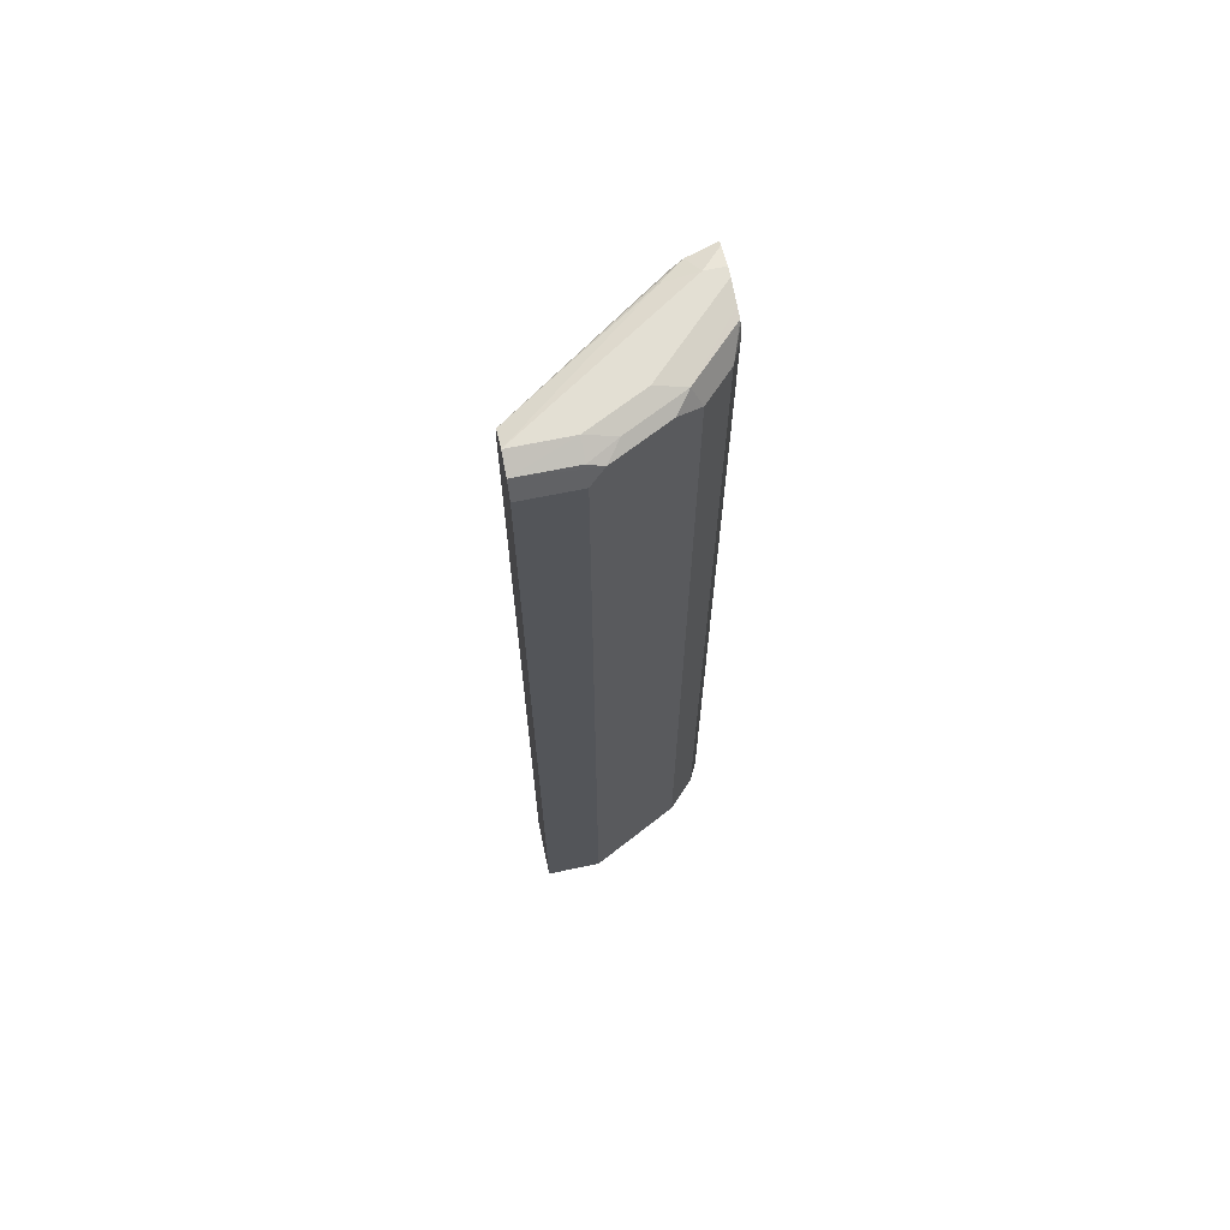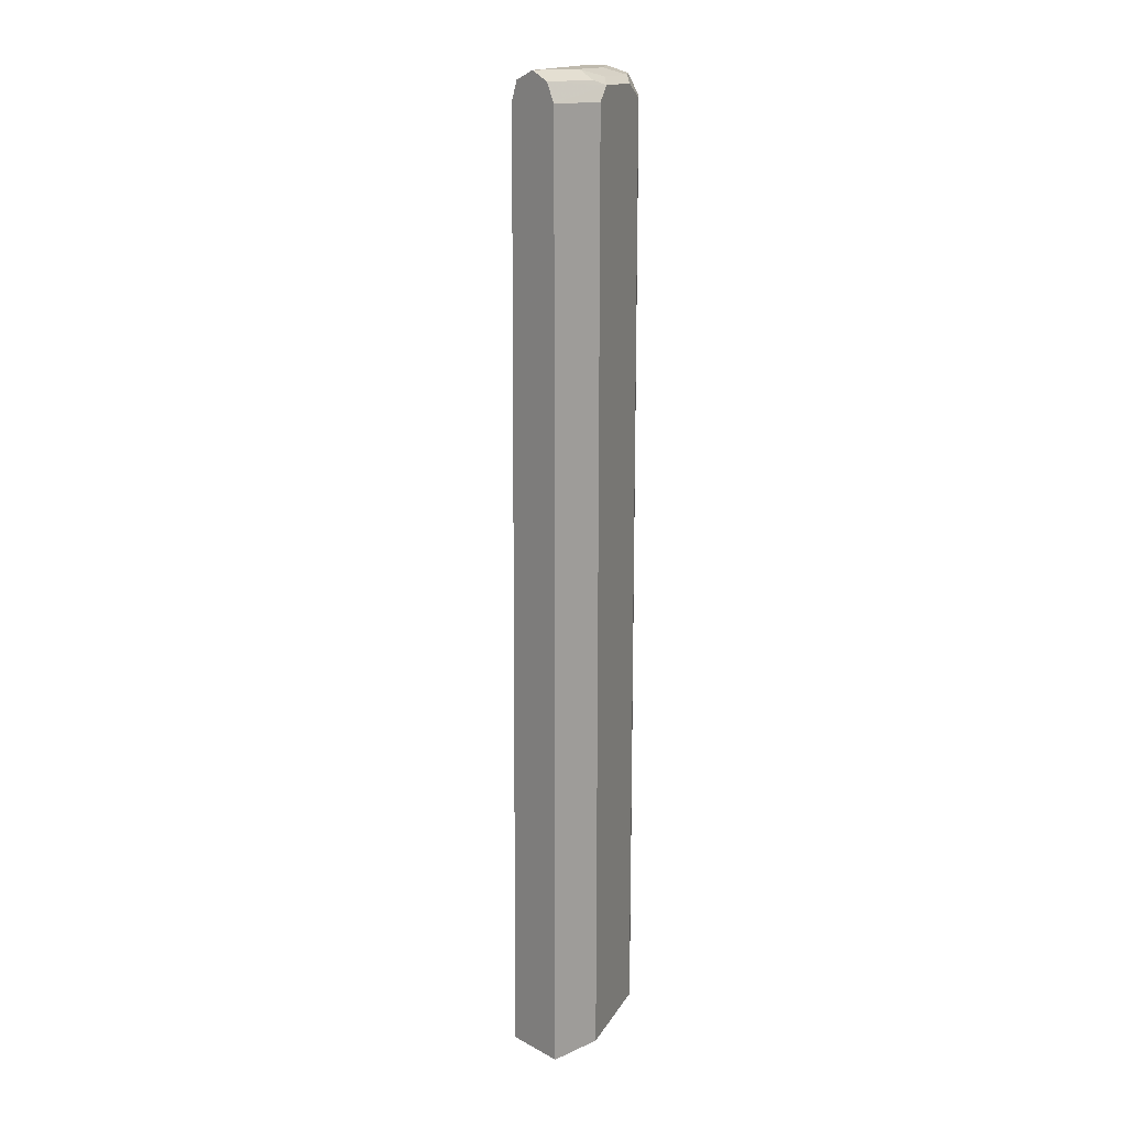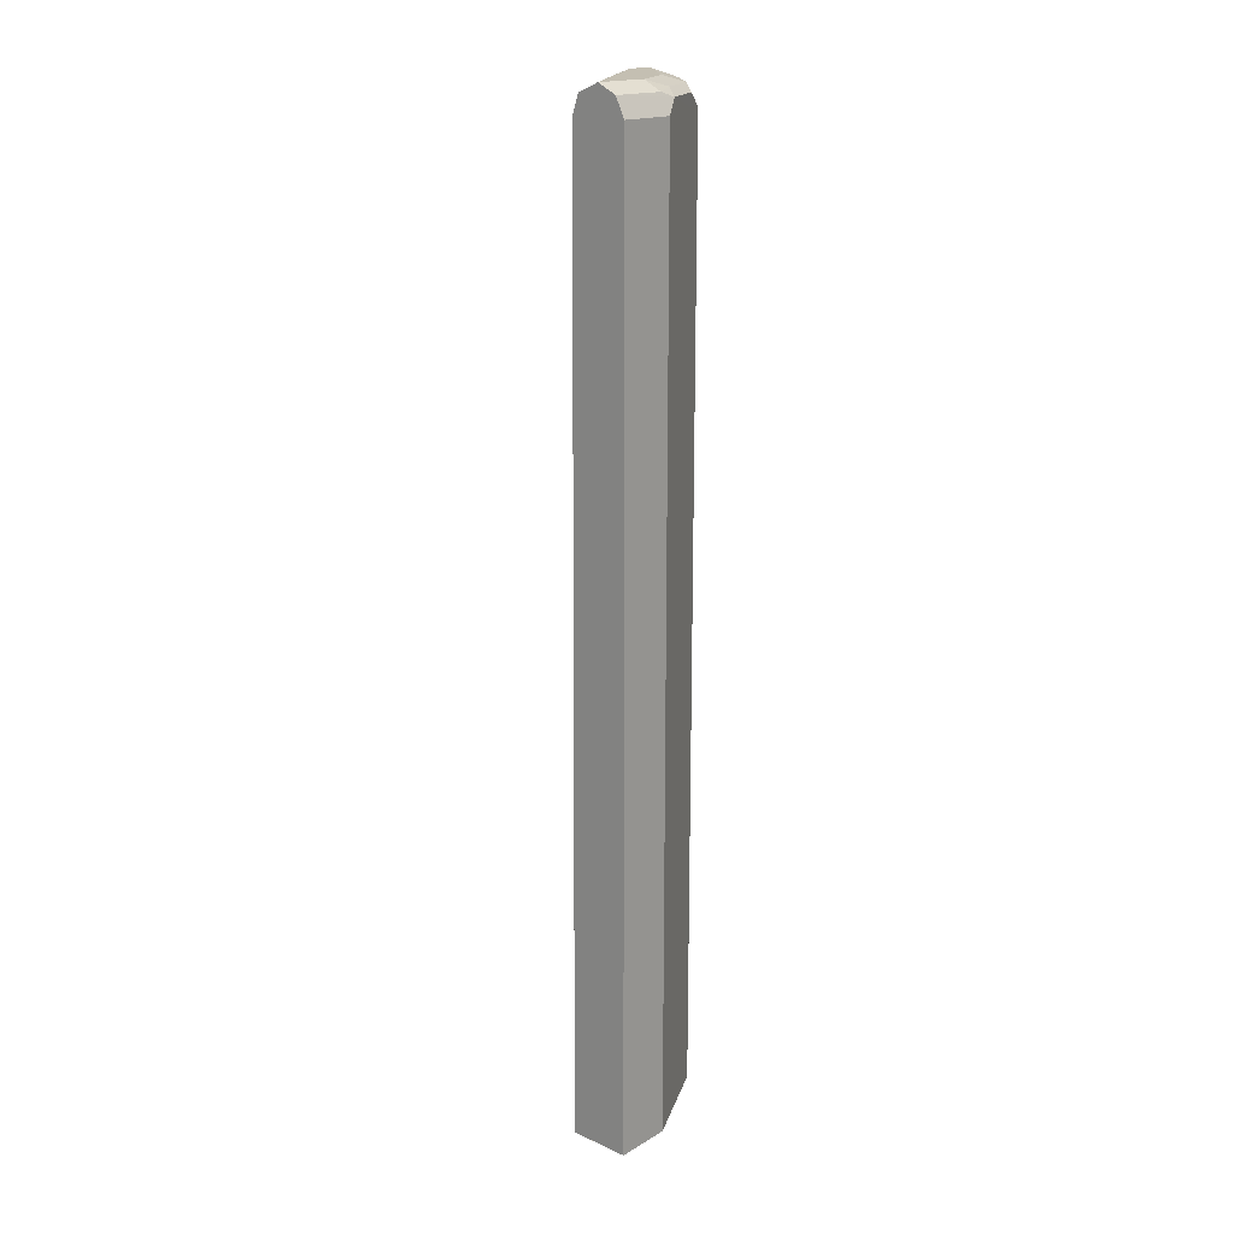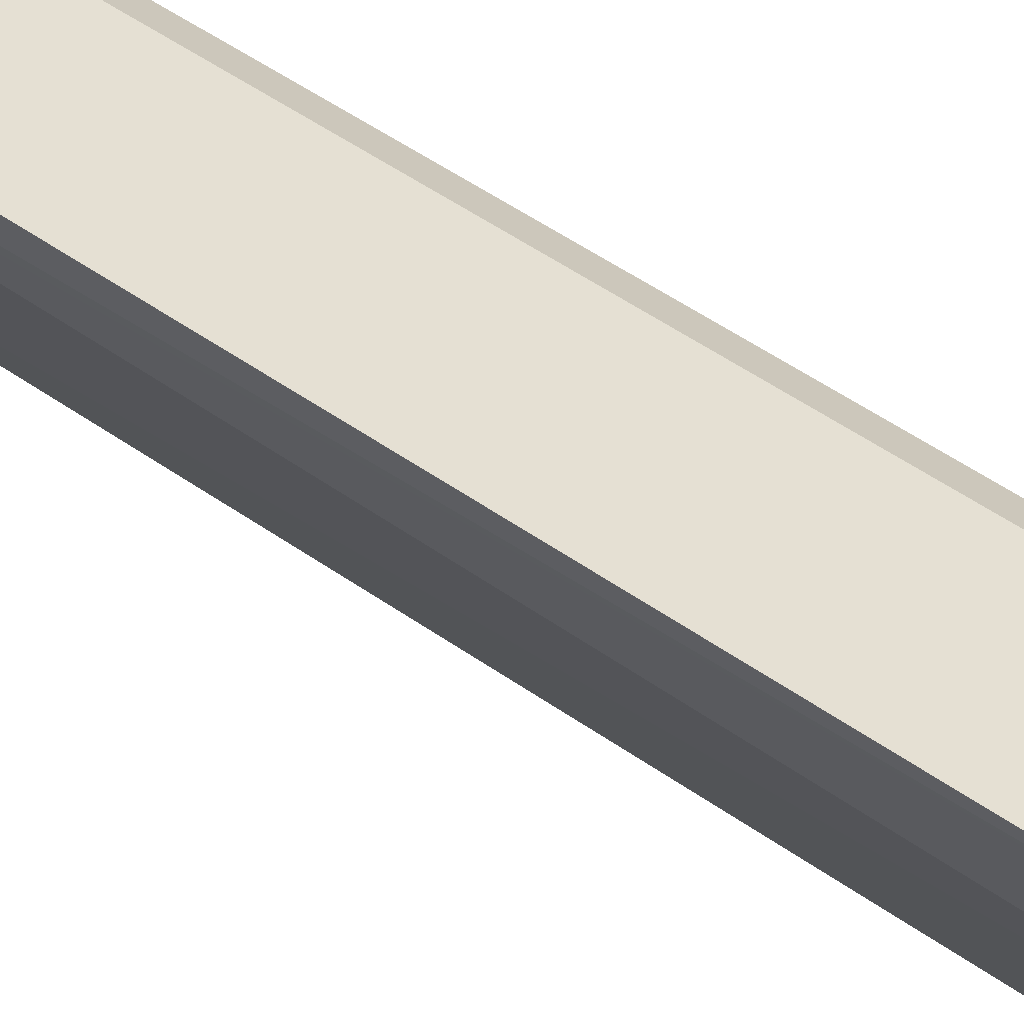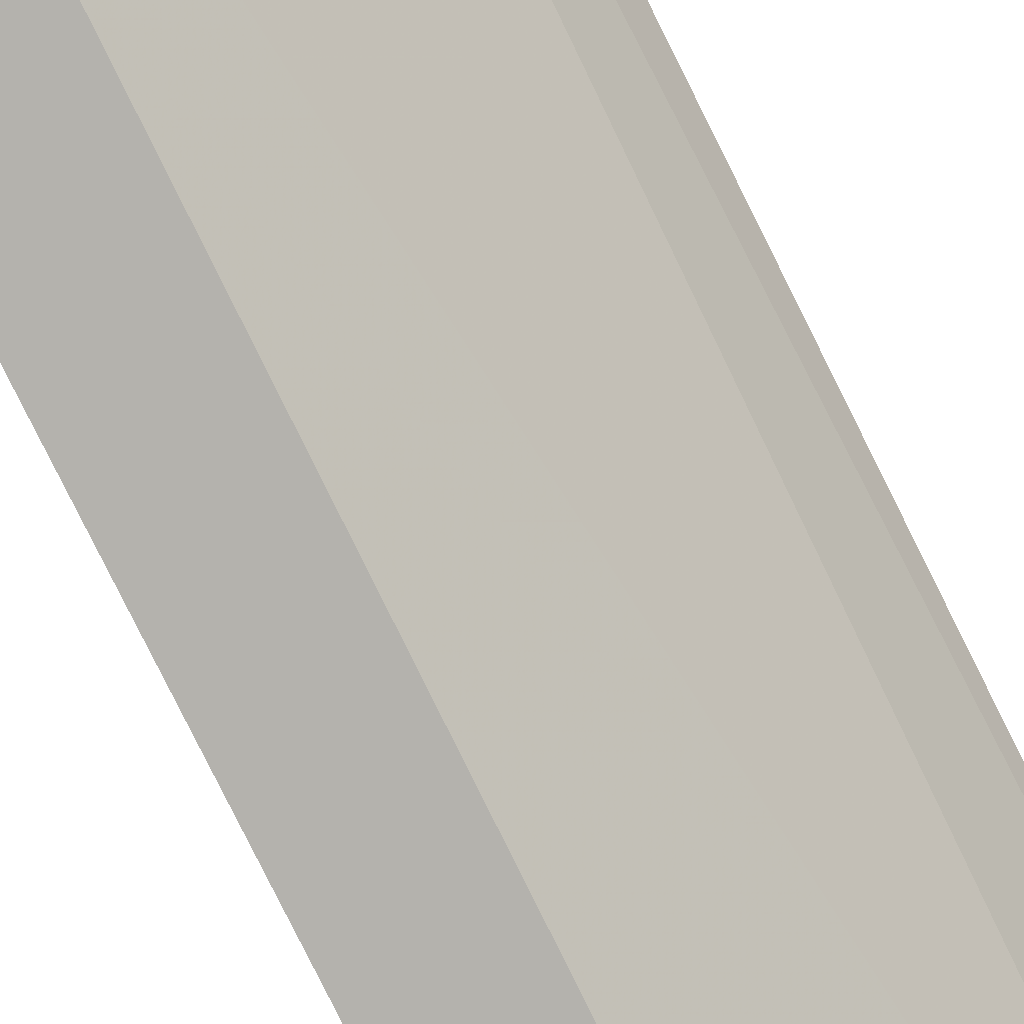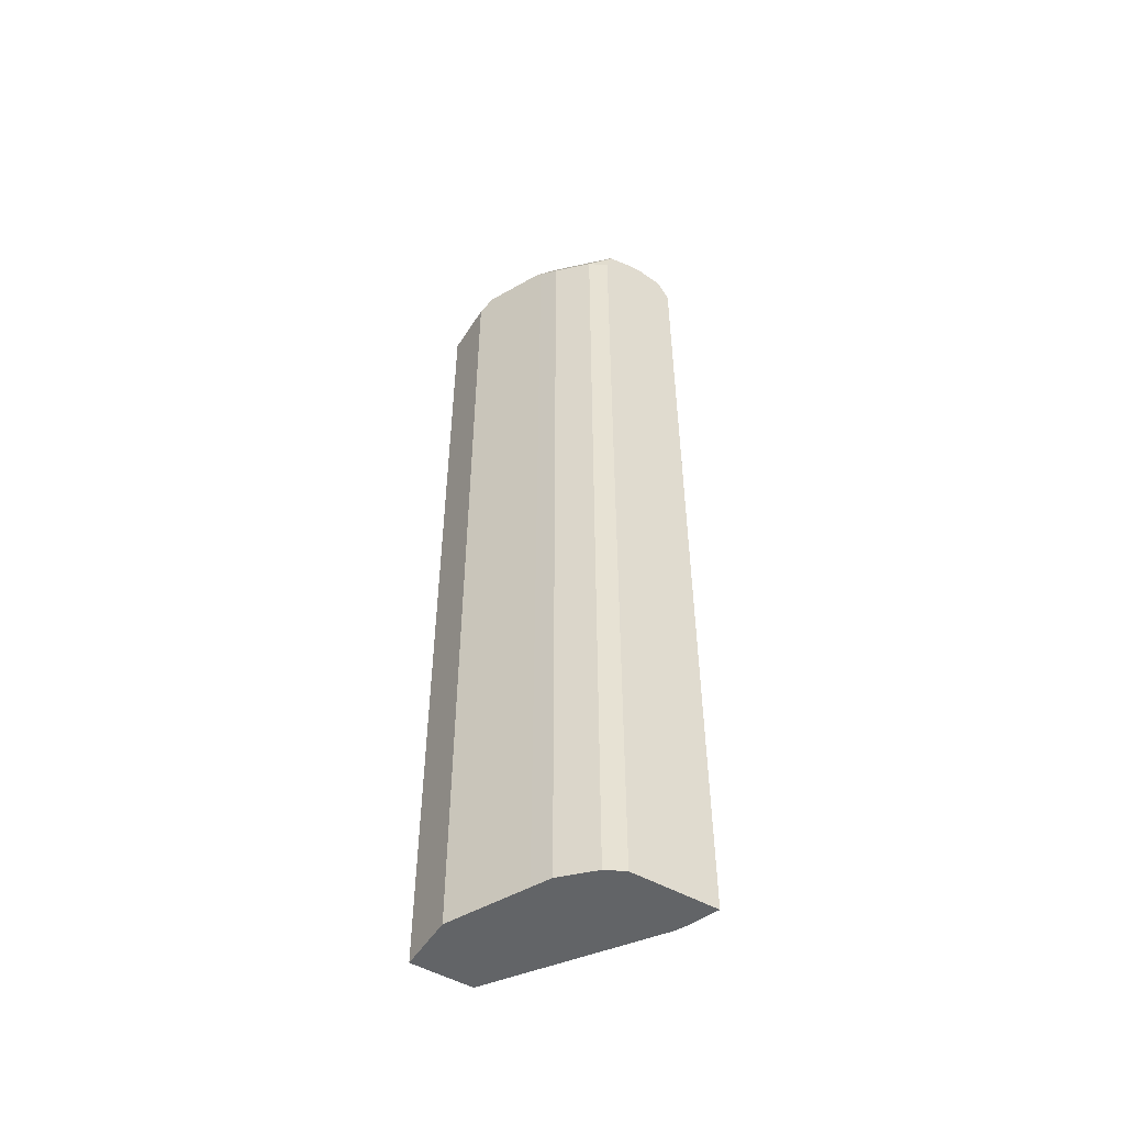
<metadata>
{"format":"obj","ext":"obj","renderer":"f3d","projection":"perspective","resolution":1024,"background":"white","views":[{"elev":67.0,"azim":-101.8,"up":"+Y"},{"elev":15.8,"azim":-132.4,"up":"+Y"},{"elev":17.6,"azim":-138.7,"up":"+Y"},{"elev":37.9,"azim":134.5,"up":"+Z"},{"elev":-79.5,"azim":26.5,"up":"+Z"},{"elev":-51.1,"azim":-31.5,"up":"+Y"}]}
</metadata>
<code>
v -0.334 0.6344 0.5902
v -0.345 0.6344 0.5902
v -0.3084 0.6282 0.5902
v -0.334 0.6344 0.5677
v -0.4342 0.6344 0.501
v -0.3702 0.6289 0.5902
v -0.3025 0.6257 0.5902
v -0.3117 0.6233 0.5566
v -0.334 0.6261 0.5302
v -0.4675 0.6344 0.3675
v -0.4676 0.6344 0.4342
v -0.4383 0.6261 0.5344
v -0.3826 0.6261 0.5902
v -0.2892 0.6011 0.5902
v -0.4422 0.6241 0.3675
v -0.3173 0.6178 0.5427
v -0.4676 0.6344 0.3675
v -0.4898 0.6234 0.3675
v -0.4898 0.6233 0.4342
v -0.4717 0.6261 0.4676
v -0.4592 0.6178 0.5177
v -0.4453 0.6011 0.5455
v -0.4119 0.6011 0.5789
v -0.3853 0.6206 0.5902
v -0.3229 0.6011 0.5232
v -0.2865 -0.5125 0.5902
v -0.3006 -0.5125 0.5541
v -0.3065 -0.5125 0.5422
v -0.4341 0.6011 0.3675
v -0.4926 0.6178 0.4509
v -0.501 0.6011 0.3675
v -0.4564 0.6011 0.5232
v -0.4492 -0.5125 0.5377
v -0.4453 -0.5125 0.5455
v -0.3896 0.6011 0.5902
v -0.4119 -0.5125 0.5789
v -0.4283 -0.5125 0.3675
v -0.3896 -0.5125 0.5902
v -0.501 0.6011 0.4342
v -0.501 -0.5125 0.3675
v -0.4564 -0.5125 0.5232
v -0.501 -0.5125 0.4342
f 19 30 20
f 22 36 23
f 22 34 36
f 22 33 34
f 21 32 22
f 21 30 32
f 18 31 30
f 13 23 24
f 15 25 29
f 15 16 25
f 14 28 25
f 14 27 28
f 14 26 27
f 14 25 16
f 23 35 24
f 13 22 23
f 18 30 19
f 23 36 38
f 26 41 42
f 25 28 37
f 12 22 13
f 32 41 33
f 32 42 41
f 32 39 42
f 31 42 39
f 31 40 42
f 30 31 39
f 30 39 32
f 26 28 27
f 26 37 28
f 26 40 37
f 26 42 40
f 26 33 41
f 26 34 33
f 26 36 34
f 26 38 36
f 25 37 29
f 23 38 35
f 12 21 22
f 22 32 33
f 12 20 30
f 3 7 8
f 2 5 6
f 1 5 2
f 1 11 5
f 1 17 11
f 1 10 17
f 1 4 10
f 1 3 4
f 1 7 3
f 12 30 21
f 1 26 14
f 1 38 26
f 1 35 38
f 1 24 35
f 1 13 24
f 1 6 13
f 1 2 6
f 3 8 4
f 4 8 9
f 1 14 7
f 5 11 20
f 4 9 10
f 11 19 20
f 11 18 19
f 11 17 18
f 10 31 18
f 10 40 31
f 10 37 40
f 10 29 37
f 10 15 29
f 10 18 17
f 8 16 15
f 8 14 16
f 8 15 9
f 7 14 8
f 6 12 13
f 5 12 6
f 9 15 10
f 5 20 12

</code>
